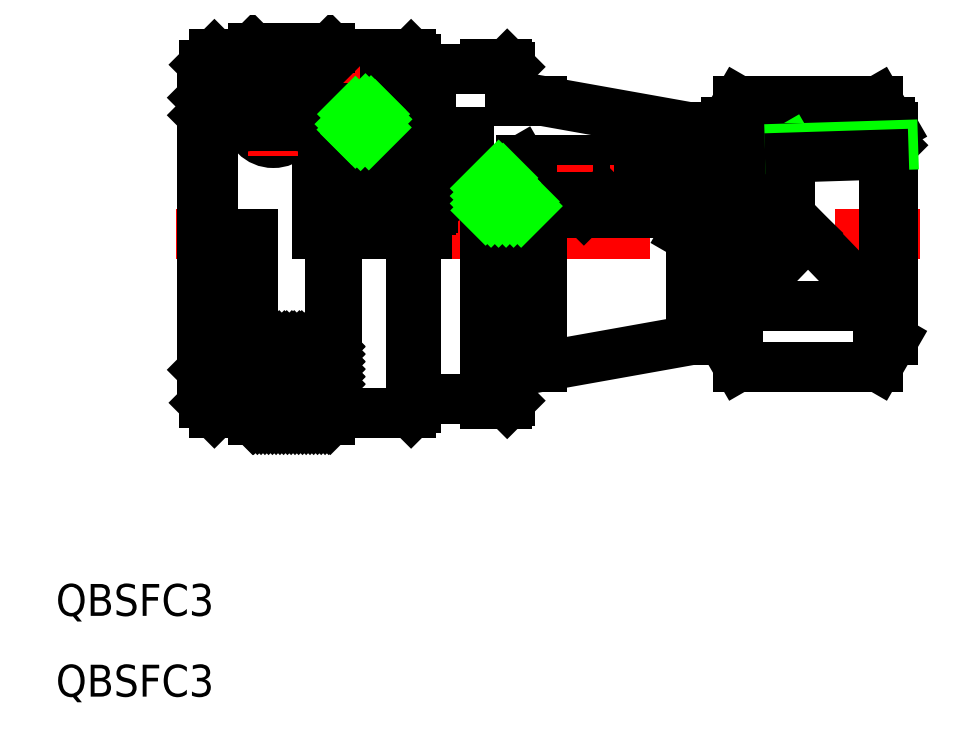
<metadata>
{"format":"dxf","ext":"dxf","renderer":"ezdxf+matplotlib","layout":"modelspace","background":"white","min_lineweight":24,"dpi":150}
</metadata>
<code>
0
SECTION
2
ENTITIES
0
TEXT
8
0
10
24.67
20
29.87
30
0
40
3
1
QBSFC3
11
24.67
21
29.47
31
0
73
     1
0
TEXT
8
0
10
24.67
20
37.47
30
0
40
3
1
QBSFC3
11
24.67
21
37.07
31
0
73
     1
0
LINE
8
CENTER
10
105.9
20
73.87
30
0
11
35.93
21
73.87
31
0
0
LINE
8
0
10
102
20
61.37
30
0
11
88.87
21
61.37
31
0
0
LINE
8
0
10
102
20
67.08
30
0
11
88.87
21
67.08
31
0
0
LINE
8
0
10
102
20
86.37
30
0
11
88.87
21
86.37
31
0
0
LINE
8
0
10
95.43
20
73.87
30
0
11
88.87
21
67.08
31
0
0
LINE
8
0
10
103.1
20
84.37
30
0
11
87.72
21
84.37
31
0
0
LINE
8
0
10
93.73
20
81.89
30
0
11
92.25
21
81.04
31
0
0
LINE
8
0
10
93.73
20
81.04
30
0
11
90.43
21
81.04
31
0
0
LINE
8
0
10
38.43
20
73.87
30
0
11
38.43
21
61.07
31
0
0
LINE
8
0
10
65.03
20
73.87
30
0
11
65.03
21
57.87
31
0
0
LINE
8
0
10
67.43
20
73.87
30
0
11
67.43
21
58.17
31
0
0
LINE
8
0
10
87.43
20
73.87
30
0
11
87.43
21
63.87
31
0
0
LINE
8
0
10
84.43
20
73.87
30
0
11
84.43
21
63.87
31
0
0
LINE
8
0
10
70.43
20
73.87
30
0
11
70.43
21
61.37
31
0
0
LINE
8
0
10
88.87
20
61.37
30
0
11
88.87
21
67.08
31
0
0
LINE
8
0
10
67.13
20
57.87
30
0
11
67.13
21
73.87
31
0
0
LINE
8
0
10
38.59
20
73.87
30
0
11
38.59
21
57.97
31
0
0
LINE
8
0
10
42.59
20
73.87
30
0
11
42.59
21
56.97
31
0
0
LINE
8
0
10
58.59
20
73.87
30
0
11
58.59
21
57.47
31
0
0
LINE
8
0
10
51.09
20
73.87
30
0
11
51.09
21
56.97
31
0
0
LINE
8
0
10
43.19
20
56.37
30
0
11
43.19
21
73.87
31
0
0
LINE
8
0
10
50.49
20
56.37
30
0
11
50.49
21
73.87
31
0
0
LINE
8
0
10
39.59
20
56.97
30
0
11
39.59
21
73.87
31
0
0
LINE
8
0
10
58.09
20
56.97
30
0
11
58.09
21
73.87
31
0
0
LINE
8
0
10
51.09
20
56.97
30
0
11
58.09
21
56.97
31
0
0
LINE
8
0
10
43.19
20
56.37
30
0
11
50.49
21
56.37
31
0
0
LINE
8
0
10
42.59
20
56.97
30
0
11
39.59
21
56.97
31
0
0
LINE
8
0
10
38.59
20
57.97
30
0
11
39.59
21
56.97
31
0
0
LINE
8
0
10
42.59
20
56.97
30
0
11
43.19
21
56.37
31
0
0
LINE
8
0
10
38.43
20
61.07
30
0
11
38.59
21
60.9
31
0
0
LINE
8
0
10
51.09
20
56.97
30
0
11
50.49
21
56.37
31
0
0
LINE
8
0
10
84.43
20
63.87
30
0
11
70.43
21
61.37
31
0
0
LINE
8
0
10
65.03
20
57.87
30
0
11
67.13
21
57.87
31
0
0
LINE
8
0
10
64.63
20
58.37
30
0
11
58.59
21
58.37
31
0
0
LINE
8
0
10
58.59
20
57.47
30
0
11
58.09
21
56.97
31
0
0
ARC
8
0
10
64.63
20
57.97
30
0
40
0.4
50
0
51
90
0
LINE
8
0
10
67.43
20
58.17
30
0
11
67.13
21
57.87
31
0
0
LINE
8
0
10
70.43
20
61.37
30
0
11
67.43
21
61.37
31
0
0
LINE
8
0
10
87.43
20
63.87
30
0
11
88.87
21
61.37
31
0
0
LINE
8
0
10
87.43
20
63.87
30
0
11
84.43
21
63.87
31
0
0
LINE
8
0
10
57.33
20
87.17
30
0
11
41.53
21
87.17
31
0
0
LINE
8
0
10
56.73
20
83.42
30
0
11
55.13
21
83.42
31
0
0
LINE
8
0
10
51.09
20
90.77
30
0
11
58.09
21
90.77
31
0
0
LINE
8
0
10
46.79
20
89.47
30
0
11
58.39
21
89.47
31
0
0
LINE
8
0
10
47.09
20
87.22
30
0
11
57.03
21
87.22
31
0
0
LINE
8
0
10
47.09
20
88.62
30
0
11
57.03
21
88.62
31
0
0
LINE
8
CENTER
10
45.39
20
87.92
30
0
11
58.73
21
87.92
31
0
0
LINE
8
0
10
42.59
20
90.77
30
0
11
43.19
21
91.37
31
0
0
LINE
8
0
10
51.09
20
90.77
30
0
11
50.49
21
91.37
31
0
0
LINE
8
0
10
38.43
20
86.67
30
0
11
38.43
21
73.87
31
0
0
LINE
8
0
10
49.23
20
73.87
30
0
11
49.23
21
84.02
31
0
0
LINE
8
0
10
51.03
20
73.87
30
0
11
51.03
21
83.42
31
0
0
LINE
8
0
10
51.93
20
85.27
30
0
11
51.93
21
73.87
31
0
0
LINE
8
0
10
54.93
20
85.27
30
0
11
54.93
21
73.87
31
0
0
LINE
8
0
10
39.43
20
84.02
30
0
11
39.43
21
73.87
31
0
0
LINE
8
0
10
51.73
20
83.42
30
0
11
51.73
21
73.87
31
0
0
LINE
8
0
10
55.13
20
83.42
30
0
11
55.13
21
73.87
31
0
0
LINE
8
0
10
52.31
20
84.36
30
0
11
52.31
21
73.87
31
0
0
LINE
8
CENTER
10
41.5
20
84.79
30
0
11
48.76
21
84.79
31
0
0
CIRCLE
8
0
10
47.09
20
87.92
30
0
40
0.7
0
CIRCLE
8
0
10
45.13
20
84.79
30
0
40
2.38
0
LINE
8
CENTER
10
45.13
20
88.42
30
0
11
45.13
21
81.16
31
0
0
LINE
8
0
10
38.43
20
85.02
30
0
11
39.43
21
84.02
31
0
0
LINE
8
0
10
42.29
20
87.17
30
0
11
42.85
21
84.02
31
0
0
LINE
8
0
10
42.88
20
84.02
30
0
11
39.43
21
84.02
31
0
0
LINE
8
0
10
41.59
20
87.27
30
0
11
46.19
21
87.27
31
0
0
LINE
8
0
10
42.59
20
90.77
30
0
11
39.59
21
90.77
31
0
0
LINE
8
0
10
38.59
20
86.83
30
0
11
38.59
21
89.77
31
0
0
LINE
8
0
10
39.99
20
87.41
30
0
11
39.99
21
88.87
31
0
0
LINE
8
0
10
39.99
20
88.87
30
0
11
41.59
21
87.27
31
0
0
CIRCLE
8
0
10
40.68
20
87.12
30
0
40
0.75
0
LINE
8
0
10
41.53
20
86.37
30
0
11
39.93
21
86.37
31
0
0
LINE
8
0
10
39.93
20
87.17
30
0
11
38.93
21
87.17
31
0
0
LINE
8
0
10
38.43
20
86.67
30
0
11
38.93
21
87.17
31
0
0
LINE
8
0
10
39.93
20
86.37
30
0
11
39.93
21
87.17
31
0
0
LINE
8
0
10
41.53
20
86.37
30
0
11
41.53
21
87.17
31
0
0
LINE
8
0
10
41.59
20
87.27
30
0
11
41.59
21
87.17
31
0
0
LINE
8
0
10
41.43
20
87.12
30
0
11
41.43
21
86.37
31
0
0
LINE
8
0
10
38.59
20
88.87
30
0
11
39.99
21
88.87
31
0
0
LINE
8
0
10
38.59
20
89.77
30
0
11
39.59
21
90.77
31
0
0
LINE
8
0
10
46.39
20
89.07
30
0
11
46.39
21
87.17
31
0
0
LINE
8
0
10
46.39
20
87.47
30
0
11
46.19
21
87.27
31
0
0
LINE
8
0
10
46.19
20
87.27
30
0
11
46.19
21
87.17
31
0
0
ARC
8
0
10
46.79
20
89.07
30
0
40
0.4
50
90
51
180
0
LINE
8
0
10
47.97
20
87.17
30
0
11
47.41
21
84.02
31
0
0
CIRCLE
8
0
10
53.62
20
84.36
30
0
40
1.31
0
LINE
8
0
10
51.03
20
83.42
30
0
11
51.73
21
83.42
31
0
0
LINE
8
0
10
49.23
20
84.02
30
0
11
51.03
21
83.42
31
0
0
LINE
8
0
10
49.23
20
84.02
30
0
11
47.38
21
84.02
31
0
0
LINE
8
0
10
51.93
20
83.62
30
0
11
51.73
21
83.42
31
0
0
LINE
8
0
10
54.93
20
83.62
30
0
11
55.13
21
83.42
31
0
0
LINE
8
0
10
47.79
20
87.92
30
0
11
47.79
21
87.17
31
0
0
LINE
8
0
10
54.53
20
85.67
30
0
11
52.33
21
85.67
31
0
0
ARC
8
0
10
52.33
20
85.27
30
0
40
0.4
50
90
51
180
0
ARC
8
0
10
54.53
20
85.27
30
0
40
0.4
50
0
51
90
0
LINE
8
0
10
43.19
20
91.37
30
0
11
50.49
21
91.37
31
0
0
LINE
8
0
10
84.43
20
83.87
30
0
11
70.43
21
86.37
31
0
0
LINE
8
0
10
85.73
20
80.77
30
0
11
68.43
21
80.77
31
0
0
LINE
8
0
10
68.84
20
77.42
30
0
11
80.17
21
77.42
31
0
0
LINE
8
0
10
68.84
20
78.62
30
0
11
80.17
21
78.62
31
0
0
LINE
8
CENTER
10
67.24
20
78.02
30
0
11
81.77
21
78.02
31
0
0
LINE
8
0
10
86.24
20
75.82
30
0
11
74.34
21
75.82
31
0
0
LINE
8
0
10
68.64
20
77.37
30
0
11
76.14
21
77.37
31
0
0
LINE
8
0
10
76.64
20
75.87
30
0
11
74.34
21
75.87
31
0
0
LINE
8
0
10
63.53
20
78.12
30
0
11
63.53
21
83.42
31
0
0
LINE
8
0
10
68.43
20
80.77
30
0
11
68.43
21
78.45
31
0
0
LINE
8
0
10
56.93
20
85.27
30
0
11
56.93
21
73.87
31
0
0
LINE
8
0
10
59.93
20
85.27
30
0
11
59.93
21
76.13
31
0
0
LINE
8
0
10
56.73
20
83.42
30
0
11
56.73
21
73.87
31
0
0
LINE
8
0
10
60.13
20
83.42
30
0
11
60.13
21
76.26
31
0
0
LINE
8
0
10
63.84
20
78.12
30
0
11
64.97
21
78.77
31
0
0
LINE
8
0
10
65.04
20
76.27
30
0
11
65.04
21
78.77
31
0
0
LINE
8
0
10
68.24
20
77.77
30
0
11
68.24
21
79.22
31
0
0
LINE
8
0
10
67.14
20
77.32
30
0
11
67.14
21
78.67
31
0
0
ARC
8
0
10
66.48
20
77.98
30
0
40
1.437
50
90
51
180
0
CIRCLE
8
0
10
68.84
20
78.02
30
0
40
0.6
0
LINE
8
0
10
65.44
20
75.87
30
0
11
69.14
21
75.87
31
0
0
LINE
8
0
10
62.72
20
78.03
30
0
11
59.54
21
75.86
31
0
0
LINE
8
0
10
59.54
20
73.87
30
0
11
59.54
21
75.86
31
0
0
LINE
8
0
10
63
20
78.12
30
0
11
63.84
21
78.12
31
0
0
ARC
8
0
10
63
20
77.62
30
0
40
0.5
50
90
51
124.3
0
LINE
8
0
10
63.93
20
78.17
30
0
11
63.53
21
78.17
31
0
0
ARC
8
0
10
65.44
20
76.27
30
0
40
0.4
50
180
51
270
0
LINE
8
0
10
69.14
20
76.37
30
0
11
74.04
21
76.37
31
0
0
LINE
8
0
10
74.31
20
76.1
30
0
11
69.14
21
76.1
31
0
0
LINE
8
0
10
67.54
20
76.92
30
0
11
68.64
21
76.92
31
0
0
ARC
8
0
10
67.54
20
77.32
30
0
40
0.4
50
180
51
270
0
LINE
8
0
10
69.44
20
78.02
30
0
11
69.44
21
77.37
31
0
0
LINE
8
0
10
69.14
20
75.87
30
0
11
69.14
21
76.37
31
0
0
LINE
8
0
10
69.04
20
76.37
30
0
11
69.04
21
76.52
31
0
0
LINE
8
0
10
69.04
20
76.37
30
0
11
69.2
21
76.1
31
0
0
LINE
8
0
10
69.14
20
76.37
30
0
11
69.04
21
76.37
31
0
0
ARC
8
0
10
68.64
20
76.52
30
0
40
0.4
50
0
51
90
0
ARC
8
0
10
68.64
20
77.77
30
0
40
0.4
50
180
51
270
0
LINE
8
0
10
74.34
20
76.07
30
0
11
74.04
21
76.37
31
0
0
LINE
8
0
10
74.34
20
75.82
30
0
11
74.34
21
76.87
31
0
0
LINE
8
0
10
72.84
20
76.1
30
0
11
72.84
21
76.87
31
0
0
LINE
8
0
10
74.34
20
76.87
30
0
11
72.84
21
76.87
31
0
0
LINE
8
0
10
65.03
20
89.87
30
0
11
67.13
21
89.87
31
0
0
LINE
8
0
10
64.97
20
78.77
30
0
11
68.43
21
80.77
31
0
0
LINE
8
0
10
63.53
20
83.42
30
0
11
60.13
21
83.42
31
0
0
LINE
8
0
10
56.93
20
83.62
30
0
11
56.73
21
83.42
31
0
0
LINE
8
0
10
59.93
20
83.62
30
0
11
60.13
21
83.42
31
0
0
LINE
8
0
10
65.04
20
78.77
30
0
11
64.97
21
78.77
31
0
0
LINE
8
0
10
64.63
20
89.37
30
0
11
57.73
21
89.37
31
0
0
LINE
8
0
10
57.73
20
87.57
30
0
11
57.73
21
89.37
31
0
0
LINE
8
0
10
56.33
20
87.92
30
0
11
56.33
21
87.17
31
0
0
CIRCLE
8
0
10
57.03
20
87.92
30
0
40
0.7
0
LINE
8
0
10
59.53
20
85.67
30
0
11
57.33
21
85.67
31
0
0
ARC
8
0
10
57.33
20
85.27
30
0
40
0.4
50
90
51
180
0
ARC
8
0
10
57.33
20
87.57
30
0
40
0.4
50
270
51
0
0
ARC
8
0
10
59.53
20
85.27
30
0
40
0.4
50
0
51
90
0
LINE
8
0
10
58.59
20
90.27
30
0
11
58.59
21
89.37
31
0
0
LINE
8
0
10
58.59
20
89.67
30
0
11
58.39
21
89.47
31
0
0
LINE
8
0
10
58.39
20
89.47
30
0
11
58.39
21
89.37
31
0
0
LINE
8
0
10
58.59
20
90.27
30
0
11
58.09
21
90.77
31
0
0
LINE
8
0
10
65.03
20
89.77
30
0
11
65.03
21
89.87
31
0
0
ARC
8
0
10
64.63
20
89.77
30
0
40
0.4
50
270
51
0
0
LINE
8
0
10
67.94
20
79.52
30
0
11
66.94
21
79.52
31
0
0
LINE
8
0
10
66.48
20
79.42
30
0
11
66.84
21
79.42
31
0
0
LINE
8
0
10
66.74
20
79.32
30
0
11
66.94
21
79.52
31
0
0
LINE
8
0
10
66.74
20
78.87
30
0
11
66.74
21
79.32
31
0
0
LINE
8
0
10
66.94
20
78.67
30
0
11
67.14
21
78.67
31
0
0
ARC
8
0
10
66.94
20
78.87
30
0
40
0.2
50
180
51
270
0
LINE
8
0
10
68.24
20
79.22
30
0
11
67.94
21
79.52
31
0
0
LINE
8
0
10
70.43
20
86.37
30
0
11
67.43
21
86.37
31
0
0
LINE
8
0
10
67.43
20
86.37
30
0
11
67.43
21
89.57
31
0
0
LINE
8
0
10
67.43
20
89.57
30
0
11
67.13
21
89.87
31
0
0
LINE
8
0
10
88.13
20
73.87
30
0
11
88.13
21
81.87
31
0
0
LINE
8
0
10
90.43
20
73.87
30
0
11
90.43
21
81.04
31
0
0
LINE
8
0
10
90.16
20
80.77
30
0
11
90.16
21
73.87
31
0
0
LINE
8
0
10
85.73
20
75.82
30
0
11
85.73
21
80.09
31
0
0
LINE
8
0
10
87.13
20
75.58
30
0
11
87.13
21
80.6
31
0
0
LINE
8
0
10
80.77
20
78.76
30
0
11
80.77
21
75.82
31
0
0
LINE
8
0
10
81.37
20
78.76
30
0
11
81.37
21
75.82
31
0
0
CIRCLE
8
0
10
80.17
20
78.02
30
0
40
0.6
0
LINE
8
0
10
84.54
20
75.12
30
0
11
83.82
21
73.87
31
0
0
LINE
8
0
10
76.64
20
76.87
30
0
11
76.14
21
77.37
31
0
0
LINE
8
0
10
76.64
20
75.82
30
0
11
76.64
21
76.87
31
0
0
LINE
8
0
10
80.77
20
75.87
30
0
11
81.37
21
75.87
31
0
0
LINE
8
0
10
79.57
20
78.02
30
0
11
79.57
21
75.82
31
0
0
ARC
8
0
10
108.2
20
73.87
30
0
40
20.5
50
180
51
199.3
0
LINE
8
0
10
87.54
20
75.47
30
0
11
86.24
21
75.82
31
0
0
LINE
8
0
10
87.54
20
75.12
30
0
11
84.54
21
75.12
31
0
0
LINE
8
0
10
84.54
20
73.87
30
0
11
84.54
21
75.12
31
0
0
LINE
8
0
10
87.54
20
73.87
30
0
11
87.54
21
75.47
31
0
0
LINE
8
0
10
82.22
20
80.35
30
0
11
85.49
21
80.66
31
0
0
LINE
8
0
10
82.27
20
79.75
30
0
11
85.55
21
80.06
31
0
0
ARC
8
0
10
82.37
20
78.76
30
0
40
1
50
95.44
51
180
0
ARC
8
0
10
82.37
20
78.76
30
0
40
1.6
50
95.44
51
180
0
LINE
8
0
10
87.43
20
83.87
30
0
11
88.87
21
86.37
31
0
0
LINE
8
0
10
90.16
20
80.77
30
0
11
88.13
21
80.77
31
0
0
LINE
8
0
10
87.13
20
81.87
30
0
11
85.73
21
80.77
31
0
0
LINE
8
0
10
87.13
20
81.35
30
0
11
87.13
21
81.87
31
0
0
LINE
8
0
10
87.74
20
81.87
30
0
11
87.15
21
81.36
31
0
0
LINE
8
0
10
87.74
20
81.87
30
0
11
88.13
21
81.41
31
0
0
ARC
8
0
10
85.21
20
83.65
30
0
40
3.6
50
275.4
51
310.4
0
ARC
8
0
10
85.21
20
83.65
30
0
40
3
50
275.4
51
310.4
0
LINE
8
0
10
85.73
20
80.69
30
0
11
85.73
21
80.77
31
0
0
LINE
8
0
10
88.13
20
81.41
30
0
11
87.54
21
80.91
31
0
0
LINE
8
0
10
87.43
20
83.87
30
0
11
84.43
21
83.87
31
0
0
LINE
8
0
10
88.13
20
81.87
30
0
11
87.13
21
81.87
31
0
0
LINE
8
0
10
90.43
20
81.04
30
0
11
90.16
21
80.77
31
0
0
LINE
8
0
10
103.4
20
73.87
30
0
11
103.4
21
63.87
31
0
0
LINE
8
0
10
102
20
61.37
30
0
11
102
21
67.08
31
0
0
LINE
8
0
10
103.4
20
63.87
30
0
11
102
21
61.37
31
0
0
LINE
8
0
10
103.4
20
73.87
30
0
11
103.4
21
83.87
31
0
0
LINE
8
0
10
102.5
20
81.31
30
0
11
102.5
21
73.87
31
0
0
LINE
8
0
10
93.73
20
81.89
30
0
11
93.73
21
73.87
31
0
0
ARC
8
0
10
82.64
20
73.87
30
0
40
20.5
50
340.7
51
0
0
LINE
8
0
10
102
20
67.08
30
0
11
95.43
21
73.87
31
0
0
LINE
8
0
10
103.4
20
83.87
30
0
11
102
21
86.37
31
0
0
LINE
8
0
10
103.4
20
82.2
30
0
11
102.5
21
81.31
31
0
0
LINE
8
0
10
103.4
20
82.2
30
0
11
93.73
21
81.89
31
0
0
LINE
8
0
10
102.5
20
81.31
30
0
11
93.73
21
81.04
31
0
0
LINE
8
0
10
43.19
20
59.98
30
0
11
46.8
21
56.37
31
0
0
LINE
8
0
10
43.19
20
59.27
30
0
11
46.1
21
56.37
31
0
0
LINE
8
0
10
43.19
20
60.17
30
0
11
46.39
21
63.37
31
0
0
LINE
8
0
10
44.34
20
56.37
30
0
11
50.49
21
62.52
31
0
0
LINE
8
0
10
43.63
20
56.37
30
0
11
50.49
21
63.22
31
0
0
LINE
8
0
10
43.19
20
56.63
30
0
11
49.93
21
63.37
31
0
0
LINE
8
0
10
43.19
20
57.34
30
0
11
49.22
21
63.37
31
0
0
LINE
8
0
10
43.19
20
58.04
30
0
11
48.51
21
63.37
31
0
0
LINE
8
0
10
43.19
20
58.75
30
0
11
47.8
21
63.37
31
0
0
LINE
8
0
10
43.19
20
59.46
30
0
11
47.1
21
63.37
31
0
0
LINE
8
0
10
45.05
20
56.37
30
0
11
50.49
21
61.81
31
0
0
LINE
8
0
10
45.75
20
56.37
30
0
11
50.49
21
61.1
31
0
0
LINE
8
0
10
43.34
20
63.37
30
0
11
50.34
21
56.37
31
0
0
LINE
8
0
10
44.05
20
63.37
30
0
11
50.49
21
56.92
31
0
0
LINE
8
0
10
44.75
20
63.37
30
0
11
50.49
21
57.63
31
0
0
LINE
8
0
10
45.46
20
63.37
30
0
11
50.49
21
58.34
31
0
0
LINE
8
0
10
43.19
20
62.81
30
0
11
49.63
21
56.37
31
0
0
LINE
8
0
10
43.19
20
62.1
30
0
11
48.93
21
56.37
31
0
0
LINE
8
0
10
43.19
20
61.39
30
0
11
48.22
21
56.37
31
0
0
LINE
8
0
10
43.19
20
60.69
30
0
11
47.51
21
56.37
31
0
0
LINE
8
0
10
43.19
20
60.87
30
0
11
45.68
21
63.37
31
0
0
LINE
8
0
10
43.19
20
57.15
30
0
11
43.98
21
56.37
31
0
0
LINE
8
0
10
43.19
20
56.44
30
0
11
43.27
21
56.37
31
0
0
LINE
8
0
10
43.19
20
58.57
30
0
11
45.39
21
56.37
31
0
0
LINE
8
0
10
43.19
20
57.86
30
0
11
44.68
21
56.37
31
0
0
LINE
8
0
10
43.19
20
61.58
30
0
11
44.98
21
63.37
31
0
0
LINE
8
0
10
43.19
20
62.29
30
0
11
44.27
21
63.37
31
0
0
LINE
8
0
10
43.19
20
62.99
30
0
11
43.56
21
63.37
31
0
0
LINE
8
0
10
65.04
20
77.42
30
0
11
66.74
21
79.12
31
0
0
LINE
8
0
10
65.05
20
78.13
30
0
11
66.32
21
79.41
31
0
0
LINE
8
0
10
47.58
20
63.37
30
0
11
50.49
21
60.46
31
0
0
LINE
8
0
10
48.29
20
63.37
30
0
11
50.49
21
61.17
31
0
0
LINE
8
0
10
46.17
20
63.37
30
0
11
50.49
21
59.04
31
0
0
LINE
8
0
10
46.88
20
63.37
30
0
11
50.49
21
59.75
31
0
0
LINE
8
0
10
50
20
56.37
30
0
11
50.49
21
56.86
31
0
0
LINE
8
0
10
47.17
20
56.37
30
0
11
50.49
21
59.69
31
0
0
LINE
8
0
10
47.88
20
56.37
30
0
11
50.49
21
58.98
31
0
0
LINE
8
0
10
48.58
20
56.37
30
0
11
50.49
21
58.27
31
0
0
LINE
8
0
10
49.29
20
56.37
30
0
11
50.49
21
57.57
31
0
0
LINE
8
0
10
46.46
20
56.37
30
0
11
50.49
21
60.39
31
0
0
LINE
8
0
10
49
20
63.37
30
0
11
50.49
21
61.87
31
0
0
LINE
8
0
10
49.7
20
63.37
30
0
11
50.49
21
62.58
31
0
0
LINE
8
0
10
50.41
20
63.37
30
0
11
50.49
21
63.29
31
0
0
LINE
8
0
10
66.32
20
75.87
30
0
11
67.4
21
76.94
31
0
0
LINE
8
0
10
65.61
20
75.87
30
0
11
67.14
21
77.4
31
0
0
LINE
8
0
10
65.1
20
76.06
30
0
11
67.14
21
78.1
31
0
0
LINE
8
0
10
65.04
20
76.71
30
0
11
67
21
78.67
31
0
0
LINE
8
0
10
68.44
20
75.87
30
0
11
69.04
21
76.47
31
0
0
LINE
8
0
10
67.02
20
75.87
30
0
11
68.07
21
76.92
31
0
0
LINE
8
0
10
67.73
20
75.87
30
0
11
68.76
21
76.9
31
0
0
LINE
8
0
10
54.11
20
83.14
30
0
11
54.83
21
83.86
31
0
0
LINE
8
0
10
53.34
20
83.08
30
0
11
54.9
21
84.64
31
0
0
LINE
8
0
10
52.85
20
83.29
30
0
11
54.68
21
85.12
31
0
0
LINE
8
0
10
52.51
20
83.66
30
0
11
54.32
21
85.47
31
0
0
LINE
8
0
10
52.32
20
84.18
30
0
11
53.8
21
85.65
31
0
0
LINE
8
0
10
52.56
20
85.12
30
0
11
52.85
21
85.42
31
0
0
ENDSEC
0
EOF

</code>
